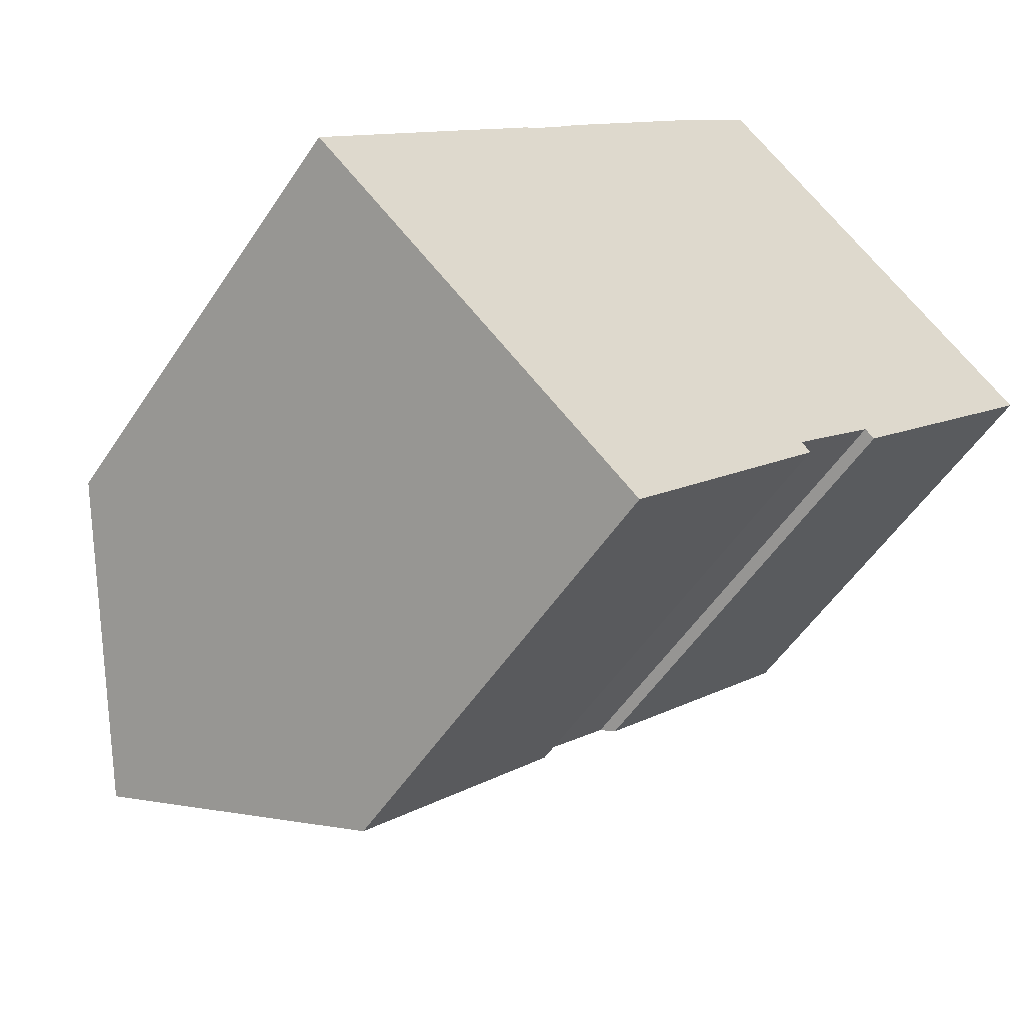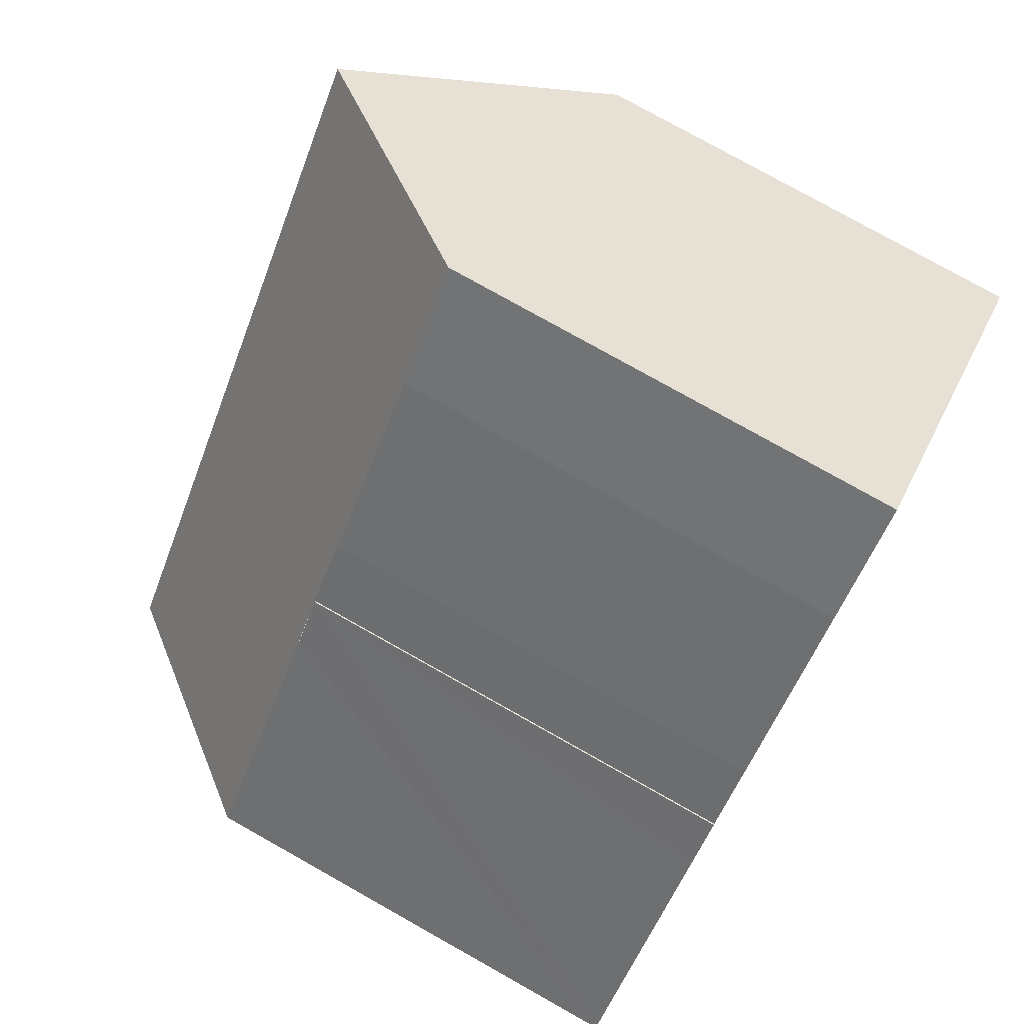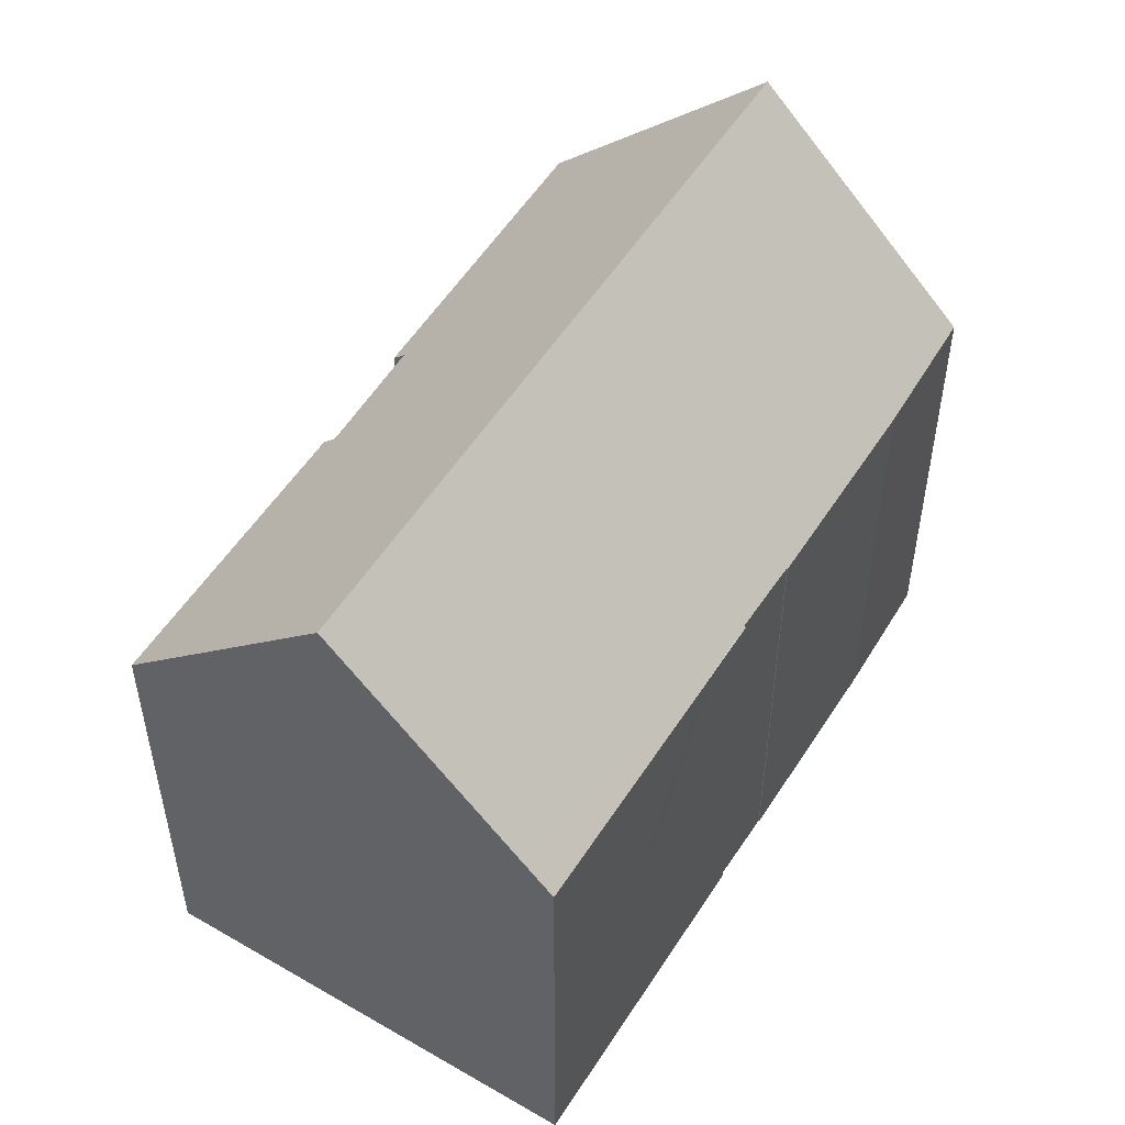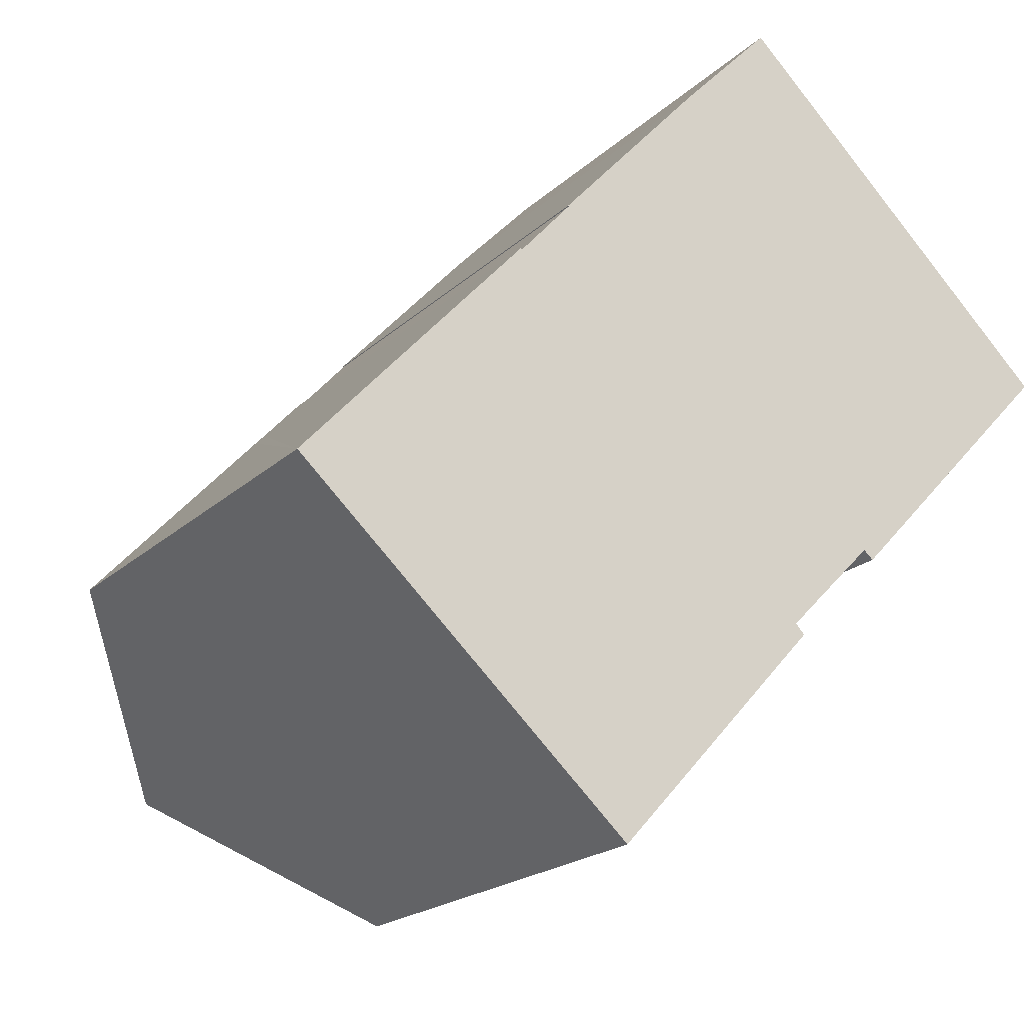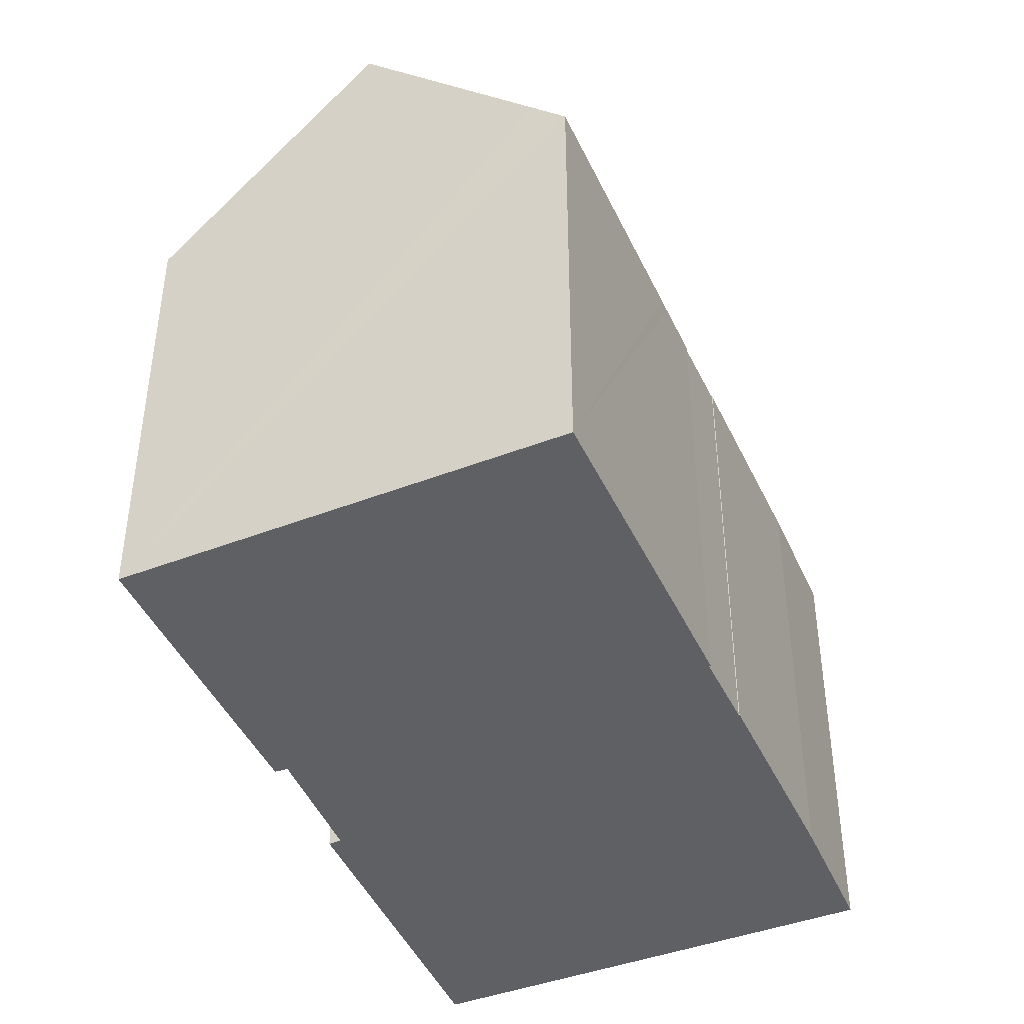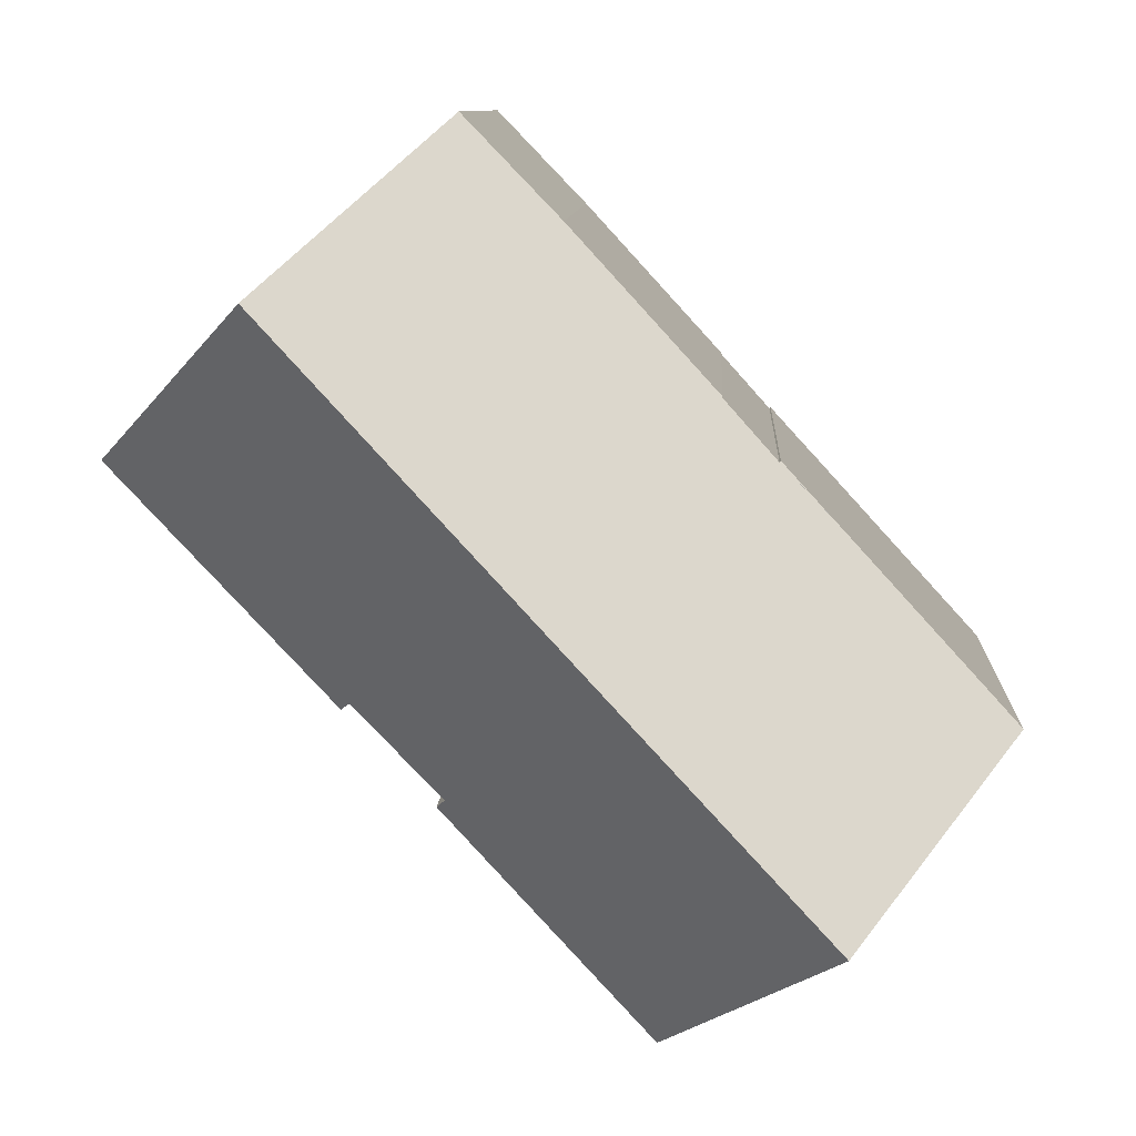
<metadata>
{"format":"obj","ext":"obj","renderer":"f3d","projection":"perspective","resolution":1024,"background":"white","views":[{"elev":-53.3,"azim":-32.6,"up":"+Z"},{"elev":78.4,"azim":-60.7,"up":"+Z"},{"elev":53.6,"azim":-105.7,"up":"+Y"},{"elev":-19.8,"azim":-31.5,"up":"+Z"},{"elev":-44.9,"azim":-113.5,"up":"+Y"},{"elev":9.4,"azim":-177.1,"up":"+Z"}]}
</metadata>
<code>
v  15.77 11.44 0.279
v  15.52 11.75 0.49
v  21.25 11.32 6.068
v  4.206 17.08 -3.838
v  17.03 17.08 10.09
v  13.32 11.86 -1.752
v  13.54 11.53 -1.995
v  8.377 11.51 -7.644
v  5.668 11.47 6.135
v  4.661 11.43 5.097
v  5.635 11.43 6.165
v  7.778 11.42 8.506
v  6.985 11.44 7.609
v  6.97 11.42 7.623
v  0.018 11.46 0.02
v  0.668 12.35 -0.61
v  0 11.46 7.016e-16
v  4.416 11.43 4.834
v  10.58 11.41 11.56
v  12.93 11.48 14
v  13.76 12.62 13.21
v  12.93 -8.574e-16 14
v  13.76 -8.088e-16 13.21
v  17.03 -6.18e-16 10.09
v  21.25 -3.716e-16 6.068
v  13.32 1.073e-16 -1.752
v  13.54 1.222e-16 -1.995
v  5.668 -3.757e-16 6.135
v  5.635 -3.775e-16 6.165
v  15.77 -1.708e-17 0.279
v  15.52 -3e-17 0.49
v  8.377 4.681e-16 -7.644
v  0 0 0
v  4.206 2.35e-16 -3.838
v  0.668 3.735e-17 -0.61
v  6.985 -4.659e-16 7.609
v  6.97 -4.668e-16 7.623
v  4.661 11.44 5.097
v  4.661 -3.121e-16 5.097
v  0.018 -1.225e-18 0.02
v  4.416 -2.96e-16 4.834
v  10.58 -7.081e-16 11.56
v  7.778 -5.208e-16 8.506
g defaultobject
f 1 2 3
f 3 4 5
f 4 3 2
f 4 2 6
f 4 6 7
f 4 7 8
f 9 10 11
f 12 13 14
f 15 16 17
f 16 15 18
f 16 18 4
f 4 18 5
f 5 18 9
f 5 9 13
f 5 13 12
f 5 12 19
f 5 19 20
f 5 20 21
f 21 3 5
f 3 21 20
f 3 20 22
f 3 22 23
f 3 23 24
f 3 24 25
f 26 7 6
f 7 26 27
f 11 28 9
f 28 11 29
f 3 30 1
f 30 3 25
f 2 26 6
f 26 2 31
f 27 8 7
f 8 27 32
f 1 31 2
f 31 1 30
f 8 16 4
f 16 8 32
f 16 32 17
f 17 32 33
f 33 32 34
f 33 34 35
f 36 14 13
f 14 36 37
f 33 15 17
f 15 33 18
f 18 33 38
f 38 33 11
f 11 33 39
f 11 39 29
f 39 33 40
f 39 40 41
f 28 13 9
f 13 28 36
f 19 22 20
f 22 19 42
f 37 12 14
f 12 37 19
f 19 37 42
f 42 37 43
f 43 37 36
f 35 40 33
f 40 35 41
f 41 35 34
f 41 34 32
f 41 32 27
f 41 27 39
f 39 27 29
f 29 27 28
f 28 27 26
f 28 26 36
f 36 26 43
f 26 42 43
f 42 26 31
f 42 31 22
f 22 31 30
f 22 30 25
f 22 25 23
f 23 25 24

</code>
